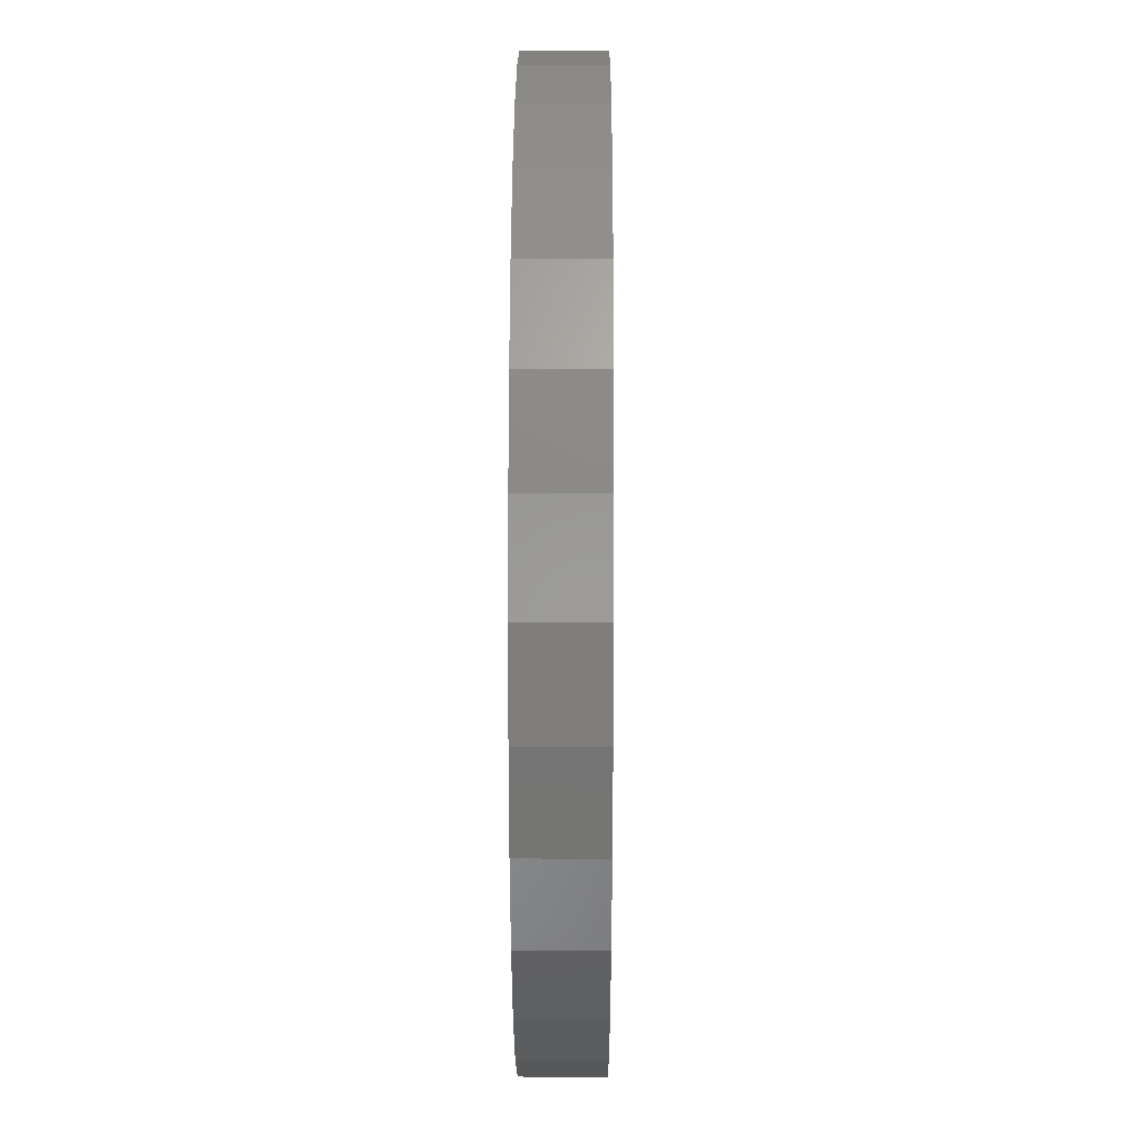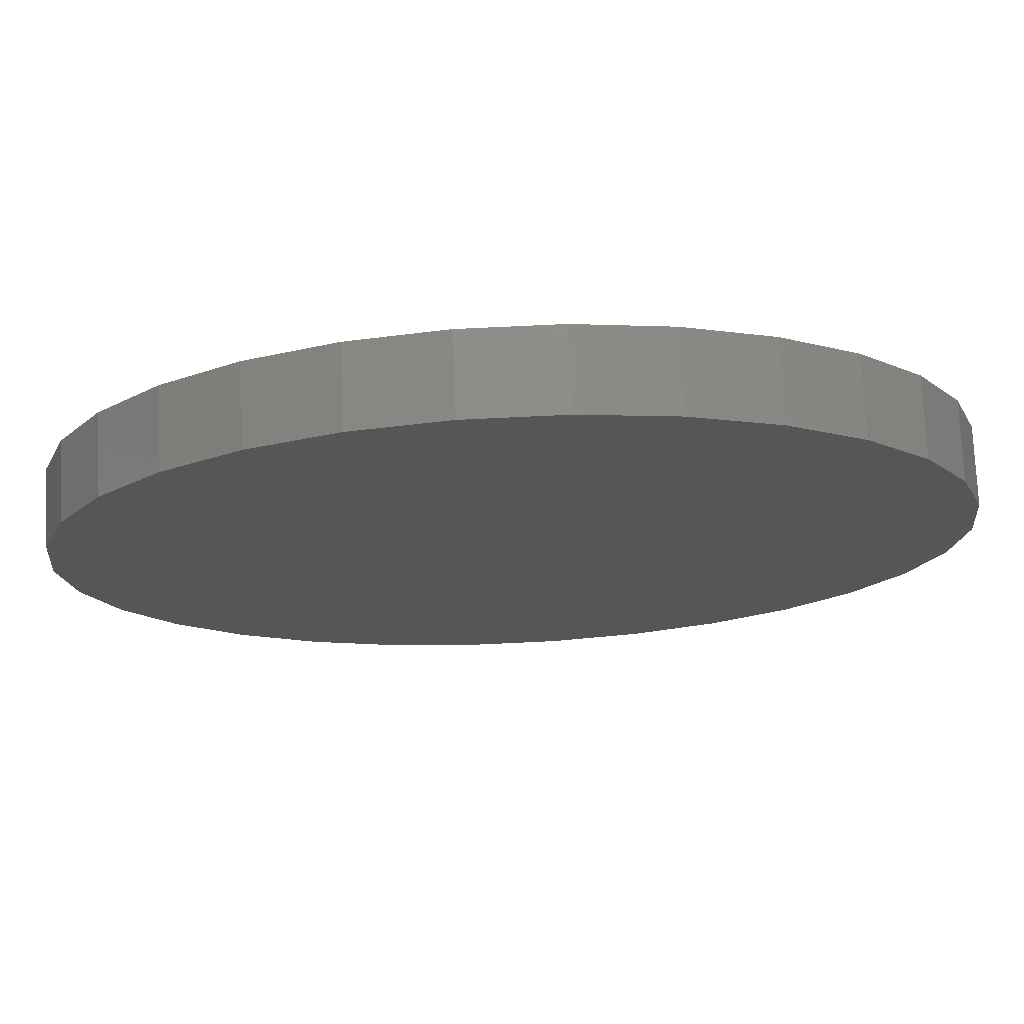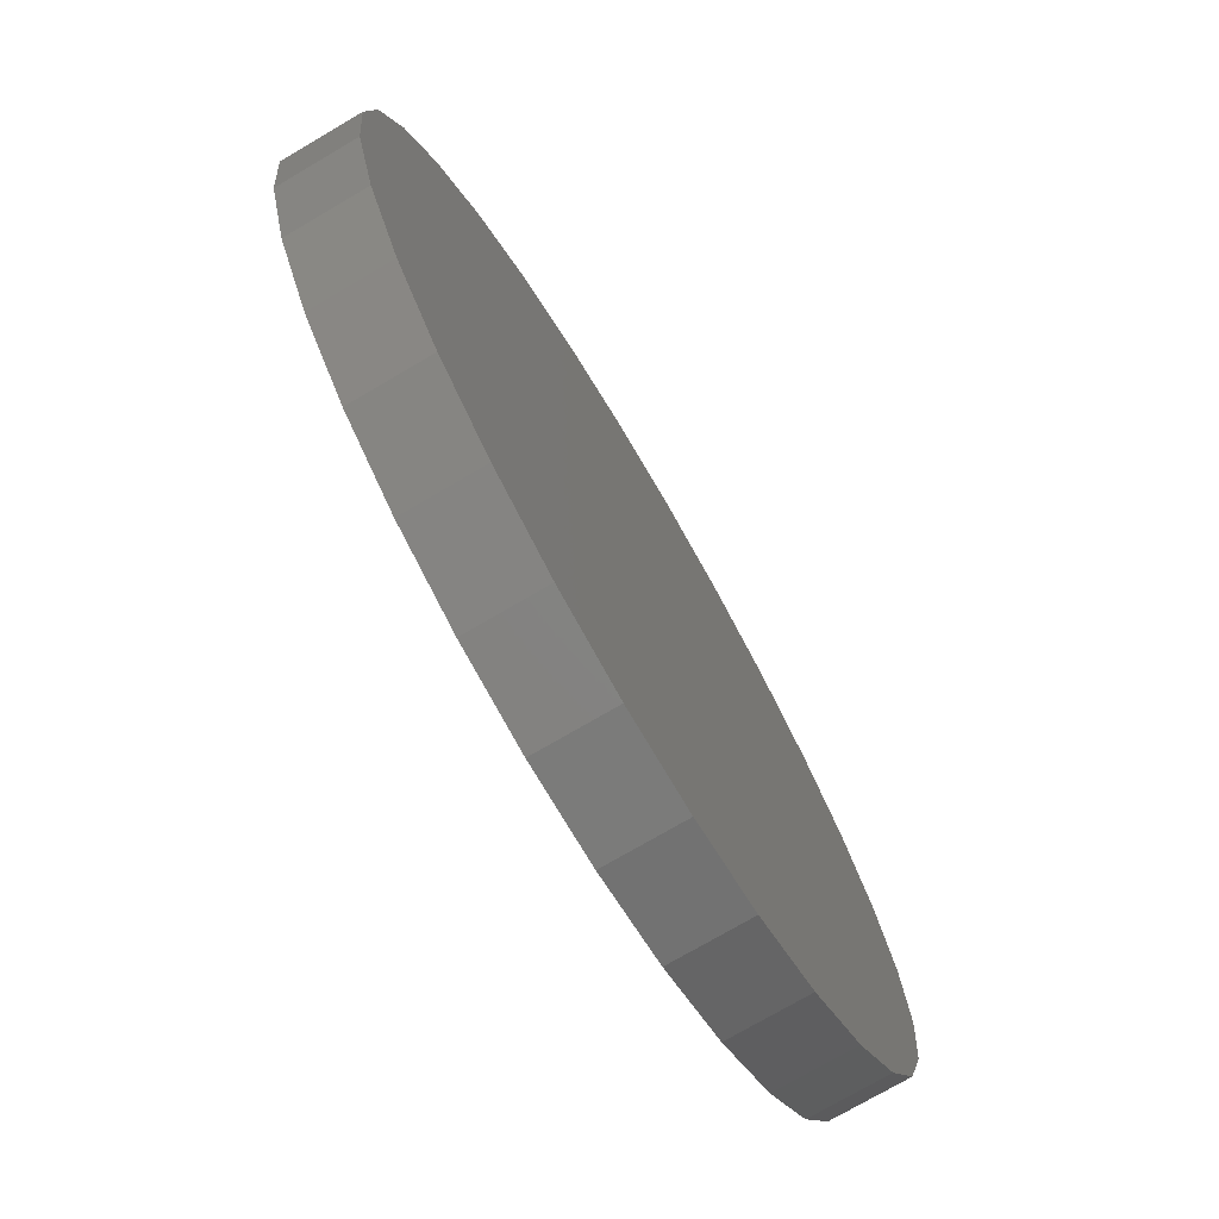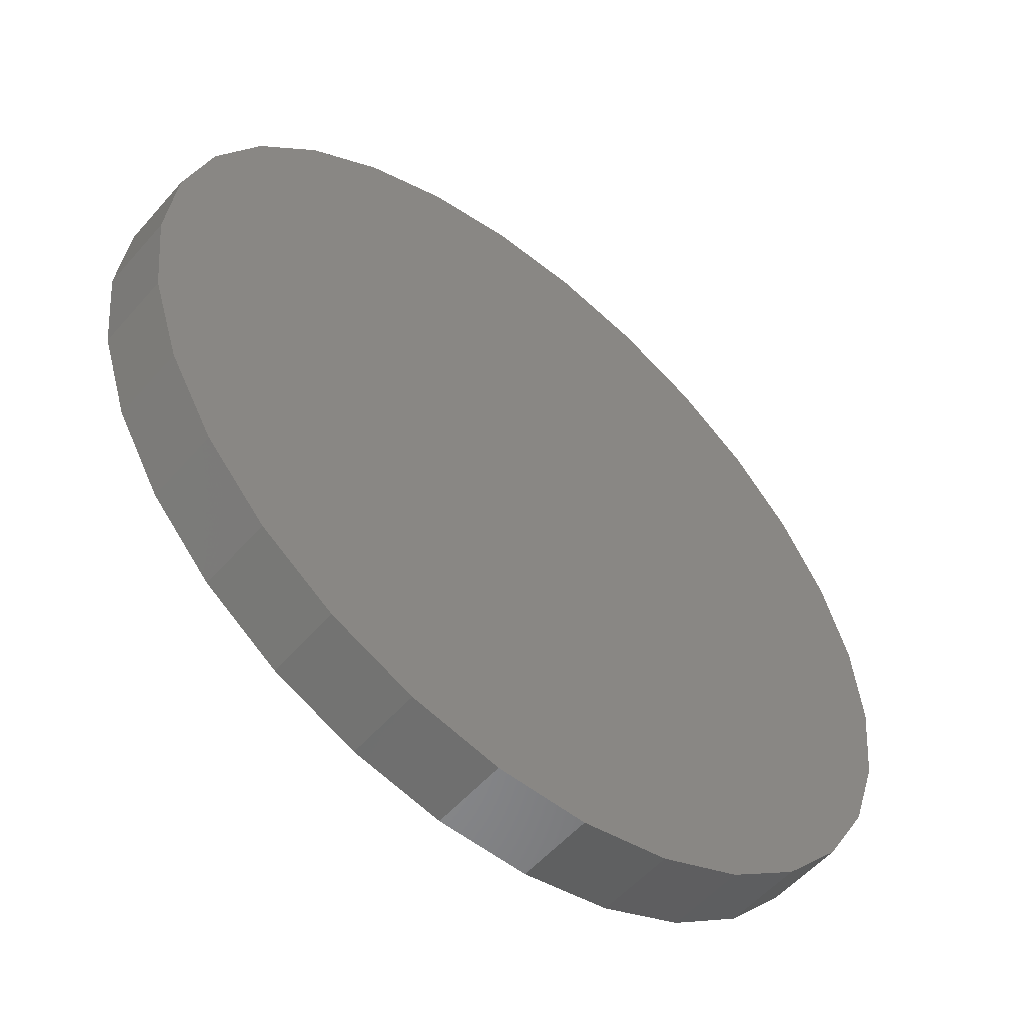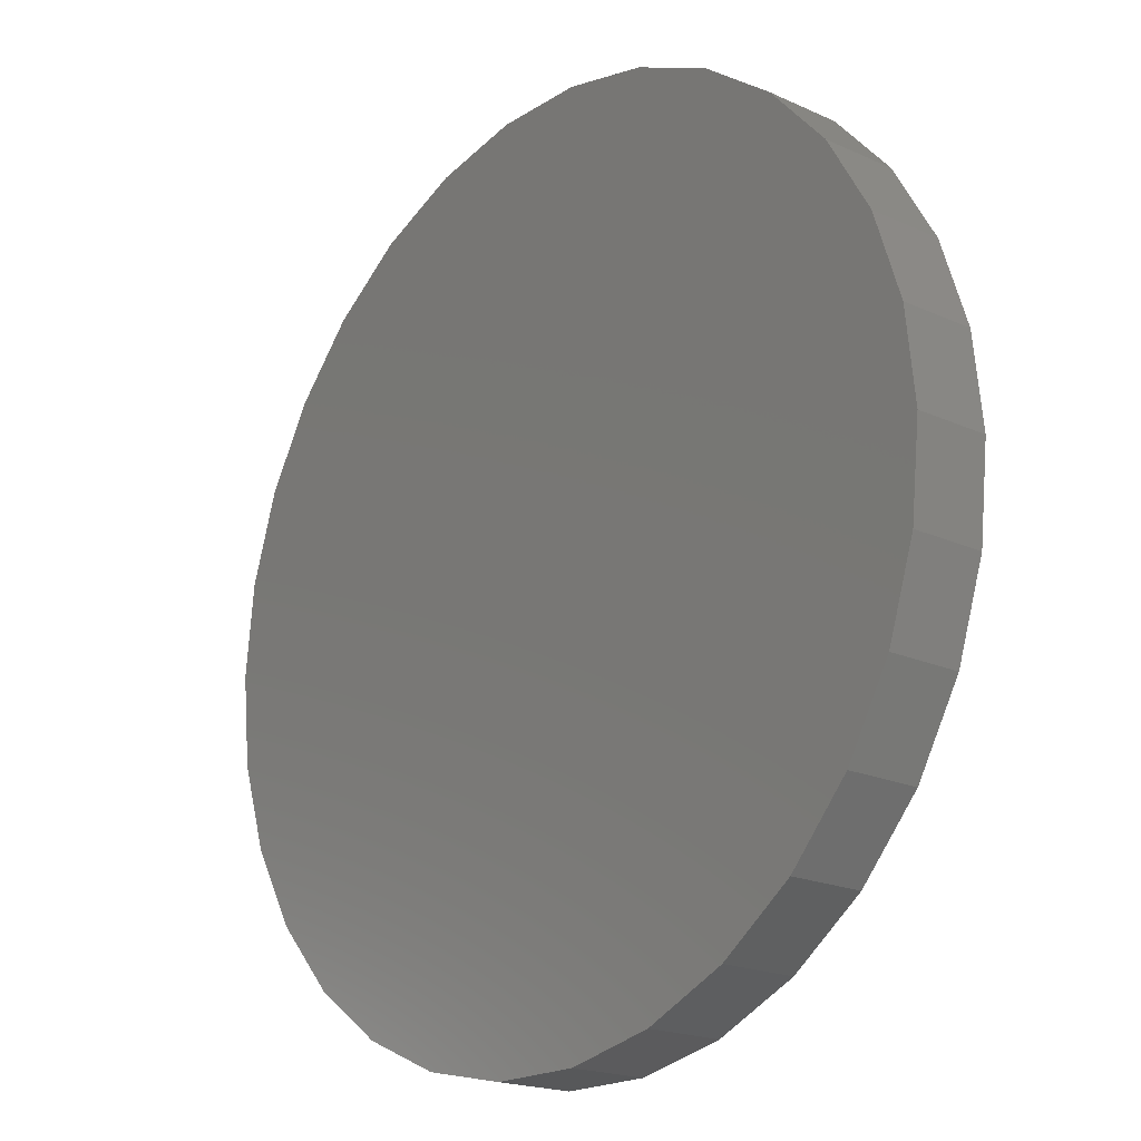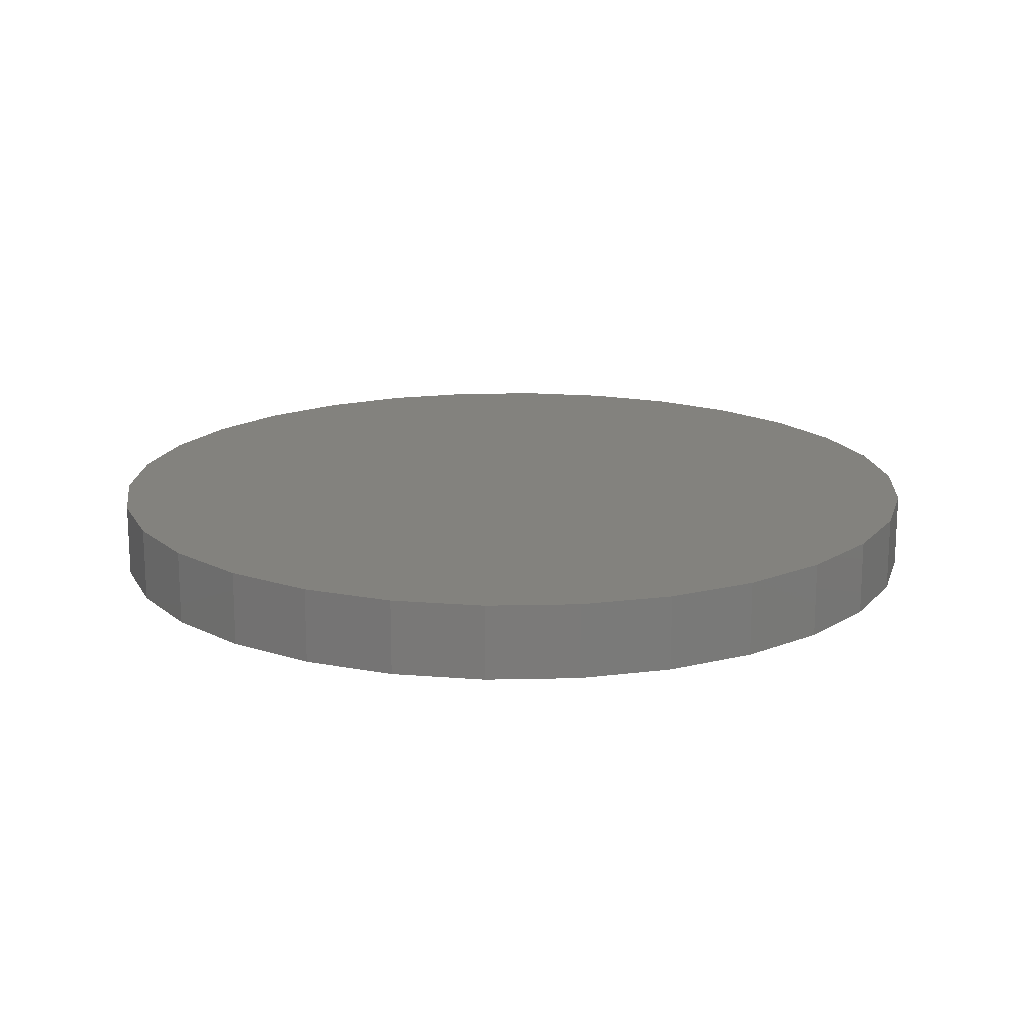
<metadata>
{"format":"stl","ext":"stl","renderer":"f3d","projection":"perspective","resolution":1024,"background":"white","views":[{"elev":17.4,"azim":-89.7,"up":"+Y"},{"elev":75.3,"azim":-2.7,"up":"+Y"},{"elev":-74.3,"azim":120.4,"up":"+Y"},{"elev":-54.6,"azim":139.8,"up":"+Y"},{"elev":-19.4,"azim":49.5,"up":"+Y"},{"elev":16.6,"azim":-14.6,"up":"+Z"}]}
</metadata>
<code>
# stl→obj: 60 verts, 116 faces
v 1.75 2.143e-16 -7.451e-10
v -1.712 0.3638 -7.451e-10
v 1.712 0.3638 -7.451e-10
v -1.599 0.7118 -7.451e-10
v 1.599 0.7118 -7.451e-10
v -1.416 1.029 -7.451e-10
v 1.416 1.029 -7.451e-10
v -1.171 1.301 -7.451e-10
v 1.171 1.301 -7.451e-10
v -0.875 1.516 -7.451e-10
v 0.875 1.516 -7.451e-10
v -0.5408 1.664 -7.451e-10
v 0.5408 1.664 -7.451e-10
v -0.1829 1.74 -7.451e-10
v 0.1829 1.74 -7.451e-10
v -1.75 0 -7.451e-10
v 1.712 -0.3638 -7.451e-10
v -1.712 -0.3638 -7.451e-10
v 1.599 -0.7118 -7.451e-10
v -1.599 -0.7118 -7.451e-10
v 1.416 -1.029 -7.451e-10
v -1.416 -1.029 -7.451e-10
v 1.171 -1.301 -7.451e-10
v -1.171 -1.301 -7.451e-10
v 0.875 -1.516 -7.451e-10
v -0.875 -1.516 -7.451e-10
v 0.5408 -1.664 -7.451e-10
v -0.5408 -1.664 -7.451e-10
v 0.1829 -1.74 -7.451e-10
v -0.1829 -1.74 -7.451e-10
v 0.1829 1.74 0.3
v -0.1829 1.74 0.3
v 0.5408 1.664 0.3
v -0.5408 1.664 0.3
v 0.875 1.516 0.3
v -0.875 1.516 0.3
v 1.171 1.301 0.3
v -1.171 1.301 0.3
v 1.416 1.029 0.3
v -1.416 1.029 0.3
v 1.599 0.7118 0.3
v -1.599 0.7118 0.3
v 1.712 0.3638 0.3
v -1.712 0.3638 0.3
v 1.75 2.143e-16 0.3
v -1.75 0 0.3
v 1.712 -0.3638 0.3
v -1.712 -0.3638 0.3
v 1.599 -0.7118 0.3
v -1.599 -0.7118 0.3
v 1.416 -1.029 0.3
v -1.416 -1.029 0.3
v 1.171 -1.301 0.3
v -1.171 -1.301 0.3
v 0.875 -1.516 0.3
v -0.875 -1.516 0.3
v 0.5408 -1.664 0.3
v -0.5408 -1.664 0.3
v 0.1829 -1.74 0.3
v -0.1829 -1.74 0.3
f 1 2 3
f 3 2 4
f 3 4 5
f 5 4 6
f 5 6 7
f 7 6 8
f 7 8 9
f 9 8 10
f 9 10 11
f 11 10 12
f 11 12 13
f 13 12 14
f 13 14 15
f 2 1 16
f 16 1 17
f 16 17 18
f 18 17 19
f 18 19 20
f 20 19 21
f 20 21 22
f 22 21 23
f 22 23 24
f 24 23 25
f 24 25 26
f 26 25 27
f 26 27 28
f 28 27 29
f 28 29 30
f 31 32 33
f 33 32 34
f 33 34 35
f 35 34 36
f 35 36 37
f 37 36 38
f 37 38 39
f 39 38 40
f 39 40 41
f 41 40 42
f 41 42 43
f 43 42 44
f 43 44 45
f 45 44 46
f 45 46 47
f 47 46 48
f 47 48 49
f 49 48 50
f 49 50 51
f 51 50 52
f 51 52 53
f 53 52 54
f 53 54 55
f 55 54 56
f 55 56 57
f 57 56 58
f 57 58 59
f 59 58 60
f 46 16 48
f 48 16 18
f 48 18 50
f 50 18 20
f 50 20 52
f 52 20 22
f 52 22 54
f 54 22 24
f 54 24 56
f 56 24 26
f 56 26 58
f 58 26 28
f 58 28 60
f 60 28 30
f 60 30 59
f 59 30 29
f 59 29 57
f 57 29 27
f 57 27 55
f 55 27 25
f 55 25 53
f 53 25 23
f 53 23 51
f 51 23 21
f 51 21 49
f 49 21 19
f 49 19 47
f 47 19 17
f 47 17 45
f 45 17 1
f 45 1 43
f 43 1 3
f 43 3 41
f 41 3 5
f 41 5 39
f 39 5 7
f 39 7 37
f 37 7 9
f 37 9 35
f 35 9 11
f 35 11 33
f 33 11 13
f 33 13 31
f 31 13 15
f 31 15 32
f 32 15 14
f 32 14 34
f 34 14 12
f 34 12 36
f 36 12 10
f 36 10 38
f 38 10 8
f 38 8 40
f 40 8 6
f 40 6 42
f 42 6 4
f 42 4 44
f 44 4 2
f 44 2 46
f 46 2 16

</code>
